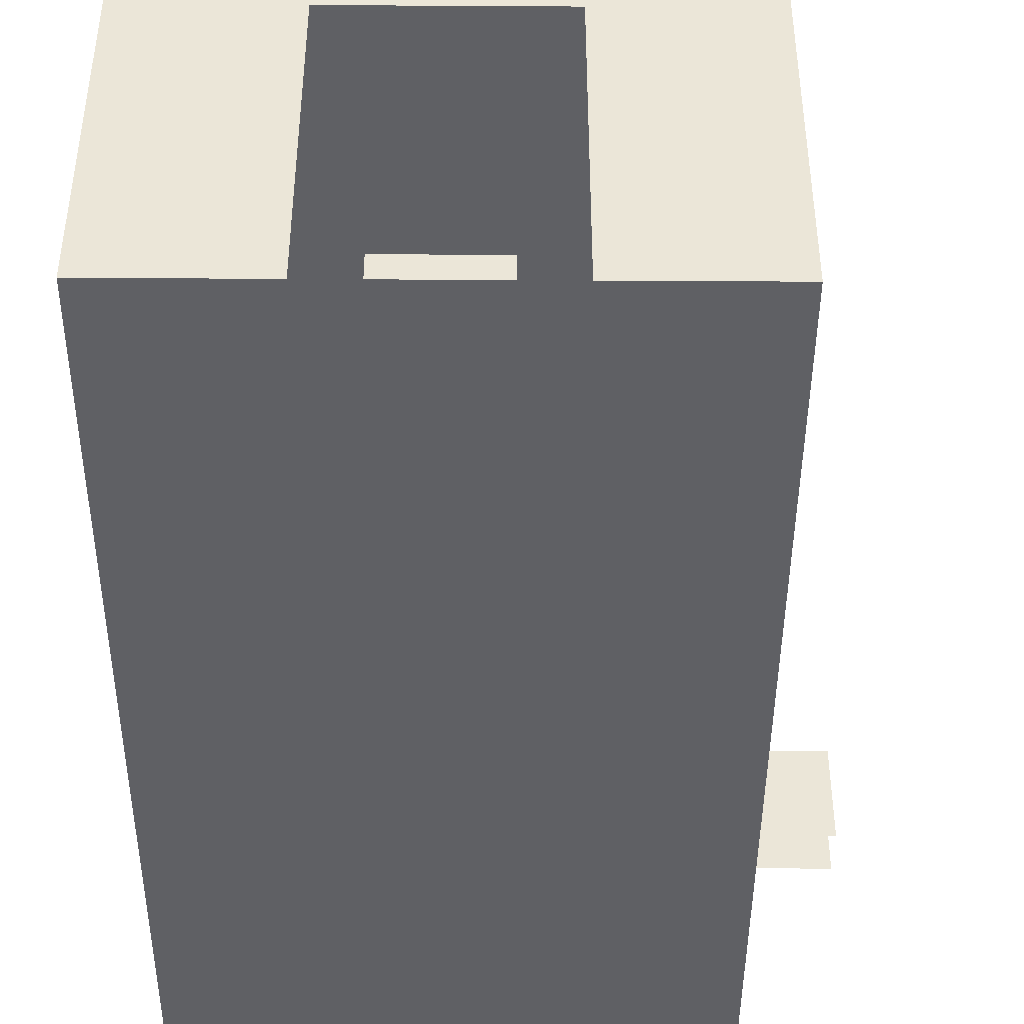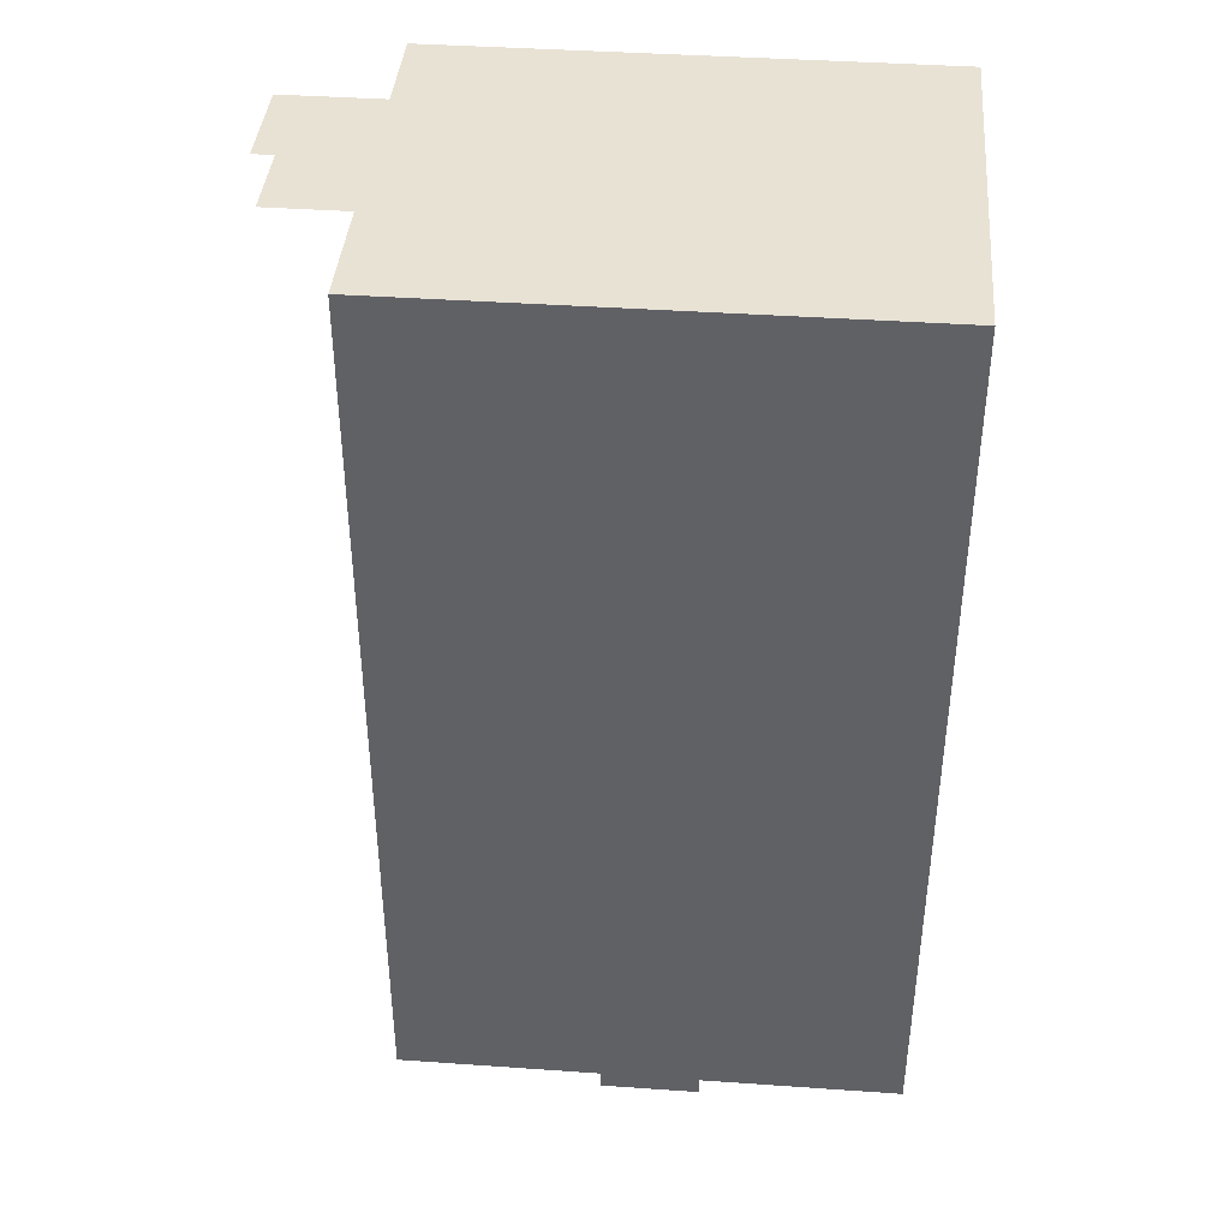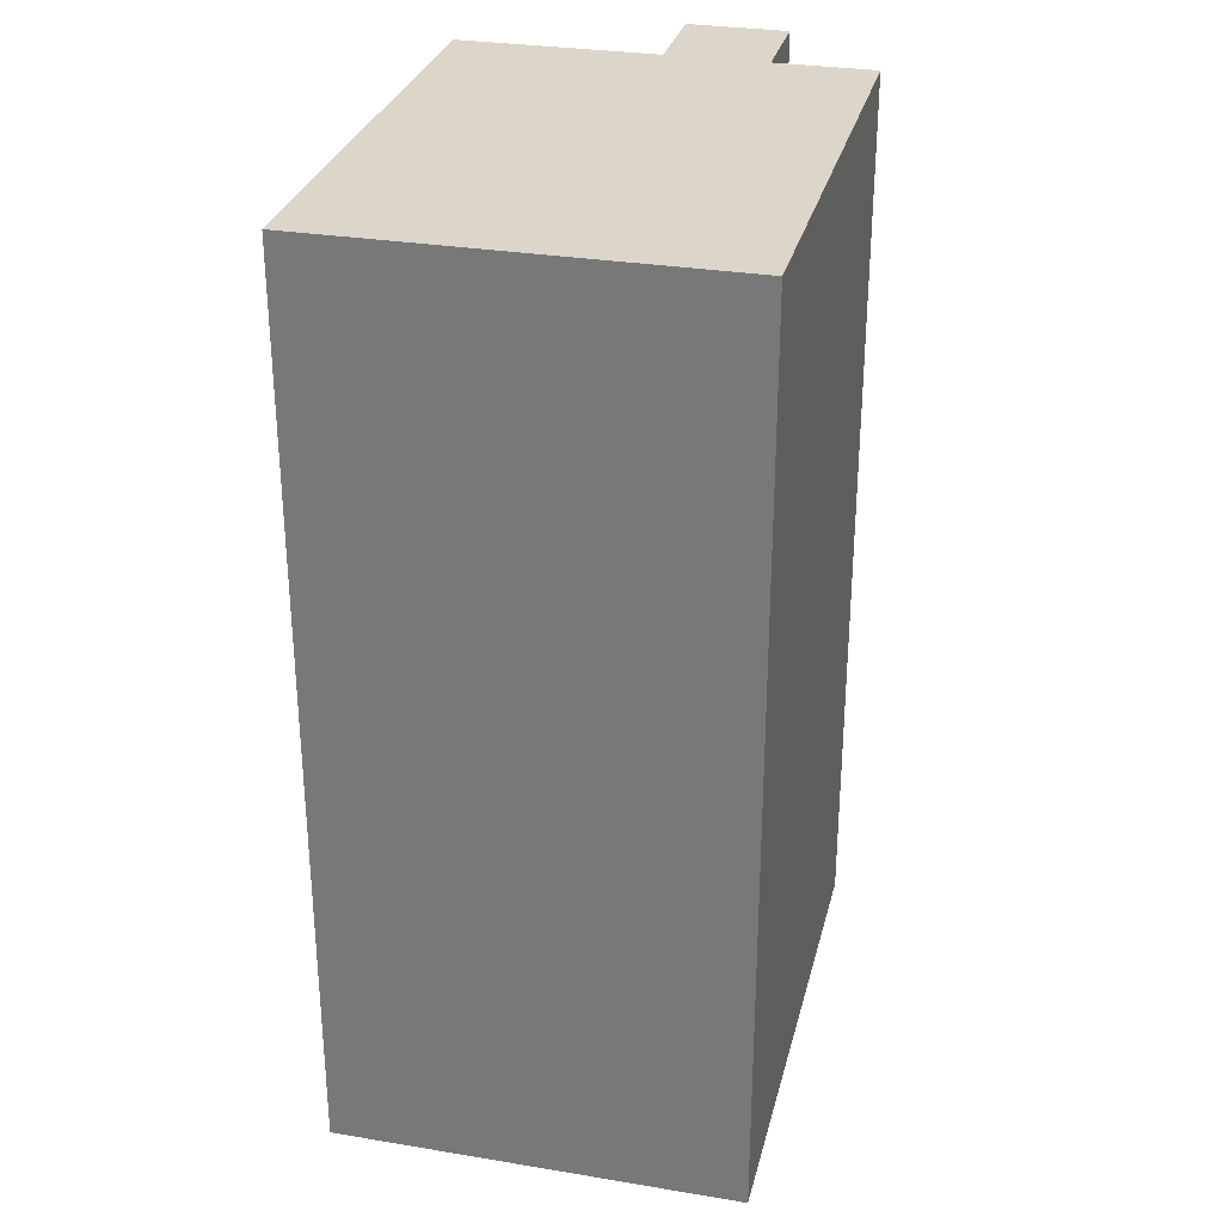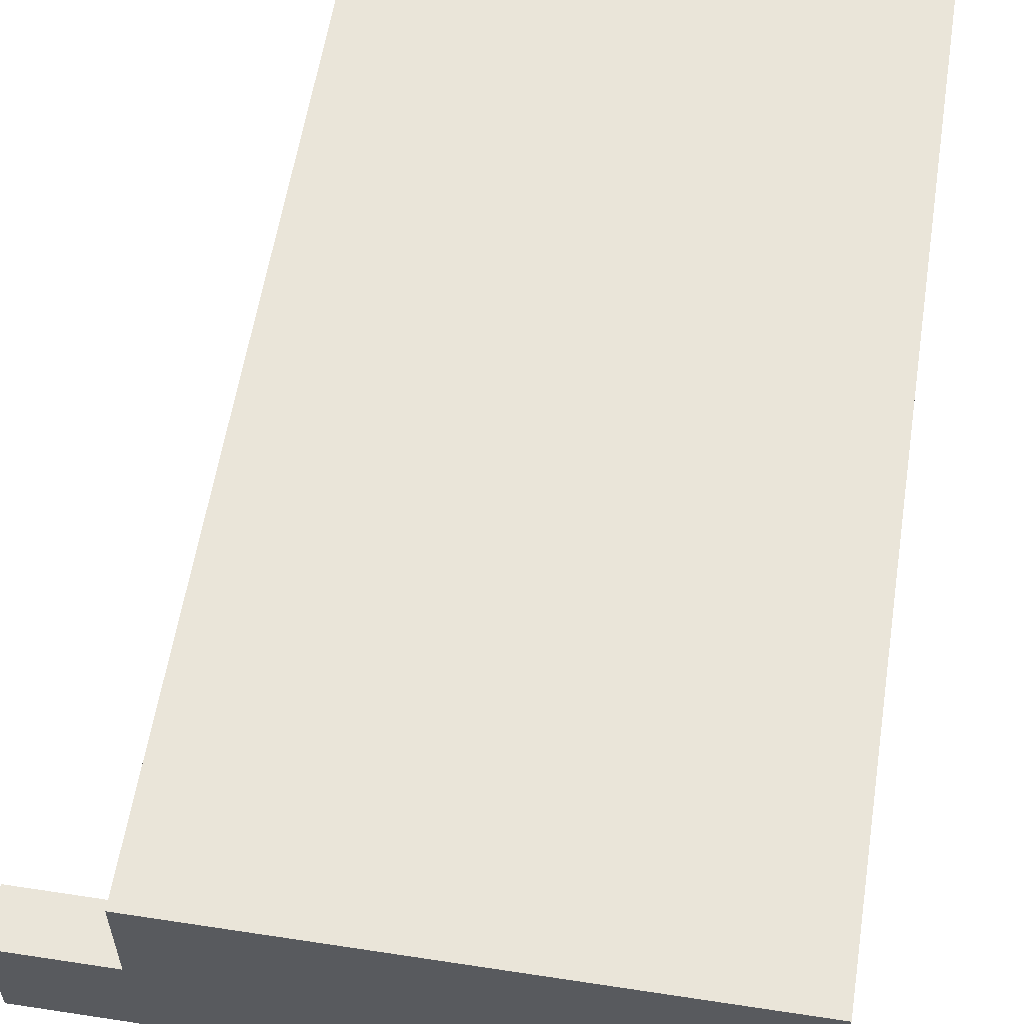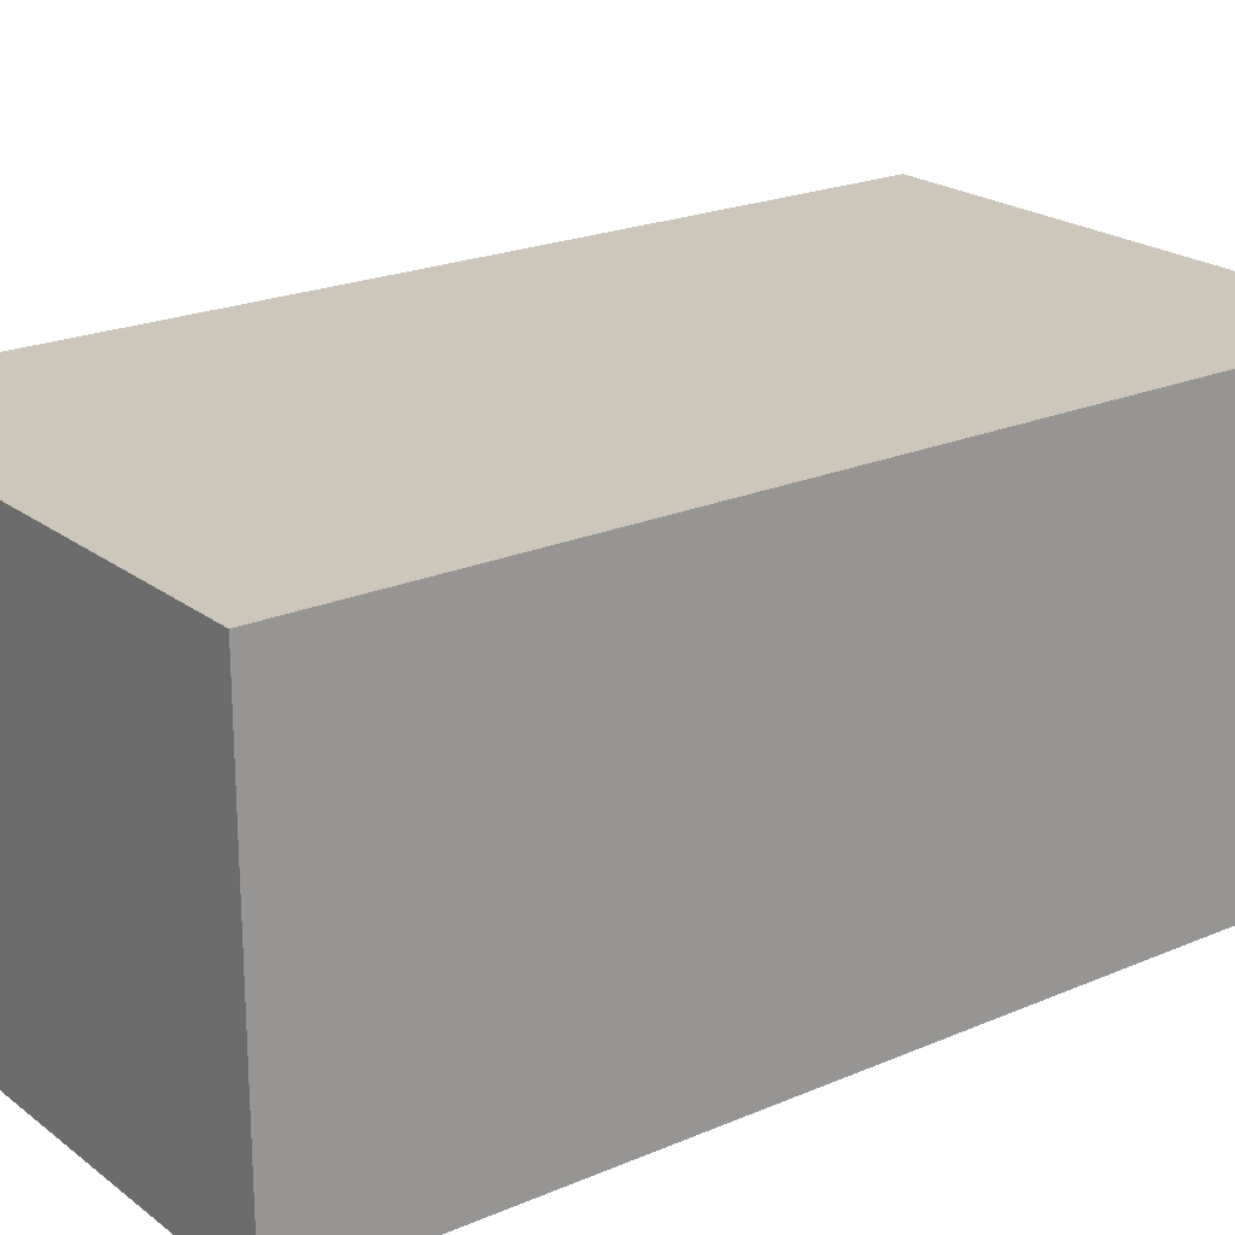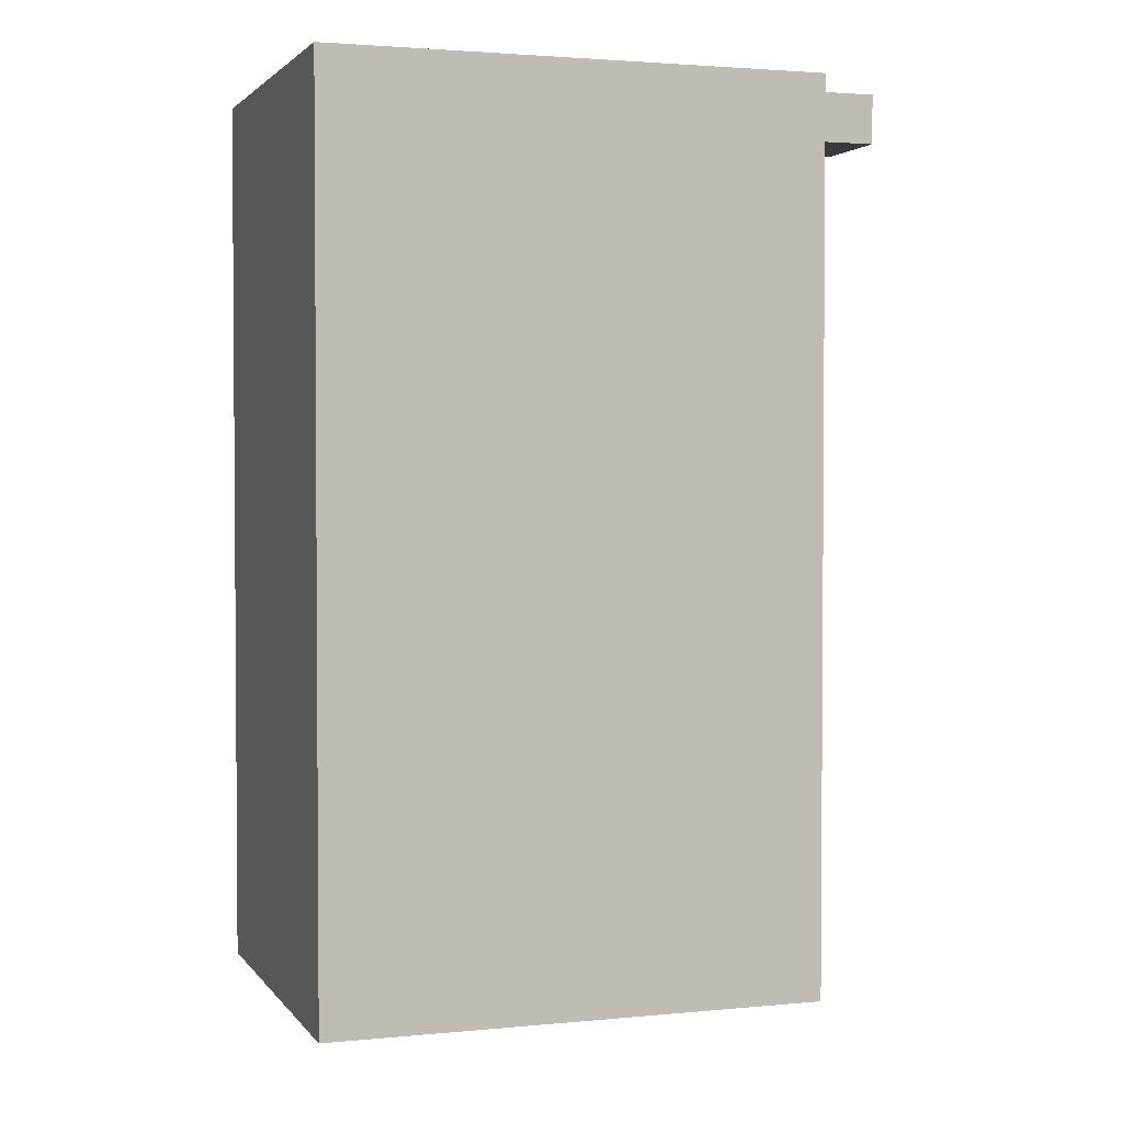
<metadata>
{"format":"obj","ext":"obj","renderer":"f3d","projection":"perspective","resolution":1024,"background":"white","views":[{"elev":-44.0,"azim":179.6,"up":"+Y"},{"elev":40.6,"azim":4.9,"up":"+Z"},{"elev":29.9,"azim":103.6,"up":"+Z"},{"elev":58.2,"azim":9.0,"up":"+Y"},{"elev":21.4,"azim":52.8,"up":"+Y"},{"elev":2.5,"azim":161.3,"up":"+Z"}]}
</metadata>
<code>
g pb_Mesh407844
v 0 12 16
v -6 12 16
v -6 0 16
v 0 0 16
v -6 12 -20
v 0 12 -20
v 0 0 -20
v -6 0 -20
v -6 12 -20
v -14 12 -20
v -6 16 -20
v -14 16 -20
v -6 12 16
v 0 12 16
v -6 16 16
v 0 16 16
v 0 12 -20
v -6 12 -20
v 0 16 -20
v -6 16 -20
v -14 12 -20
v -20 12 -20
v -14 16 -20
v -20 16 -20
v -14 12 16
v -6 12 16
v -14 16 16
v -6 16 16
v -20 12 16
v -14 12 16
v -20 16 16
v -14 16 16
v 0 12 -20
v 0 12 14
v 0 0 14
v 0 0 -20
v 0 12 14
v 0 12 16
v 0 0 16
v 0 0 14
v -6 16 -20
v -6 16 14
v 0 16 14
v 0 16 -20
v -6 16 14
v -6 16 16
v 0 16 16
v 0 16 14
v -6 0 -20
v 0 0 -20
v 0 0 14
v -6 0 14
v 0 0 14
v 0 0 16
v -6 0 16
v -6 0 14
v -20 16 -20
v -20 16 14
v -14 16 14
v -14 16 -20
v -20 16 14
v -20 16 16
v -14 16 16
v -14 16 14
v -14 16 -20
v -14 16 14
v -6 16 14
v -6 16 -20
v -14 16 14
v -14 16 16
v -6 16 16
v -6 16 14
v -20 0 -20
v -14 0 -20
v -14 0 14
v -20 0 14
v -14 0 14
v -14 0 16
v -20 0 16
v -20 0 14
v -6 0 14
v -6 0 16
v -14 0 16
v -14 0 14
v 0 12 16
v 0 12 14
v 0 16 14
v 0 16 16
v 0 12 14
v 0 12 -20
v 0 16 -20
v 0 16 14
v -20 12 -20
v -20 12 14
v -20 16 14
v -20 16 -20
v -20 12 14
v -20 12 16
v -20 16 16
v -20 16 14
v -14 0 16
v -14 8 16
v -20 8 16
v -20 0 16
v -14 8 16
v -14 12 16
v -20 12 16
v -20 8 16
v -14 0 -20
v -20 0 -20
v -20 8 -20
v -14 8 -20
v -20 8 -20
v -20 12 -20
v -14 12 -20
v -14 8 -20
v -20 0 16
v -20 8 16
v -20 8 14
v -20 0 14
v -20 0 14
v -20 8 14
v -20 8 -20
v -20 0 -20
v -20 8 14
v -20 12 14
v -20 12 -20
v -20 8 -20
v -20 8 16
v -20 12 16
v -24 8 16
v -24 12 16
v -20 12 16
v -20 12 14
v -24 12 16
v -24 12 14
v -20 12 14
v -20 8 14
v -24 12 14
v -24 8 14
v -20 12 16
v -20 8 16
v -20 12 14
v -20 8 14
v -6 0 16
v -14 0 16
v -6 12 16
v -14 12 16
v -8 0 -20
v -6 0 -20
v -6 0 14
v -14 0 14
v -14 0 -20
v -12 0 -20
v -12 0 -20
v -8 0 -20
v -12 1 -20
v -8 1 -20
v -12 1 -20
v -8 1 -20
v -12 1 -22
v -8 1 -22
g pb_Mesh407844_0
f 1 4 2
f 4 3 2
f 5 8 7
f 5 7 6
f 11 10 9
f 11 12 10
f 15 14 13
f 15 16 14
f 19 18 17
f 19 20 18
f 23 22 21
f 23 24 22
f 27 26 25
f 27 28 26
f 31 30 29
f 31 32 30
f 33 36 35
f 33 35 34
f 37 40 39
f 37 39 38
f 42 41 43
f 41 44 43
f 46 45 47
f 45 48 47
f 51 50 49
f 51 49 52
f 54 53 56
f 54 56 55
f 58 57 59
f 57 60 59
f 62 61 63
f 61 64 63
f 66 65 67
f 65 68 67
f 70 69 71
f 69 72 71
f 75 74 73
f 75 73 76
f 78 77 80
f 78 80 79
f 151 150 149
f 154 153 152
f 149 154 152
f 151 149 152
f 82 81 84
f 82 84 83
f 87 86 85
f 87 85 88
f 91 90 89
f 91 89 92
f 95 94 96
f 94 93 96
f 99 98 100
f 98 97 100
f 102 101 103
f 101 104 103
f 106 105 107
f 105 108 107
f 111 110 109
f 111 109 112
f 114 113 116
f 114 116 115
f 118 117 119
f 117 120 119
f 122 121 123
f 121 124 123
f 126 125 127
f 125 128 127
f 131 130 129
f 131 132 130
f 135 134 133
f 135 136 134
f 139 138 137
f 139 140 138
f 141 142 143
f 142 144 143
f 145 146 147
f 146 148 147
f 155 156 157
f 156 158 157
f 159 160 161
f 160 162 161
g pb_Mesh407844_1

</code>
